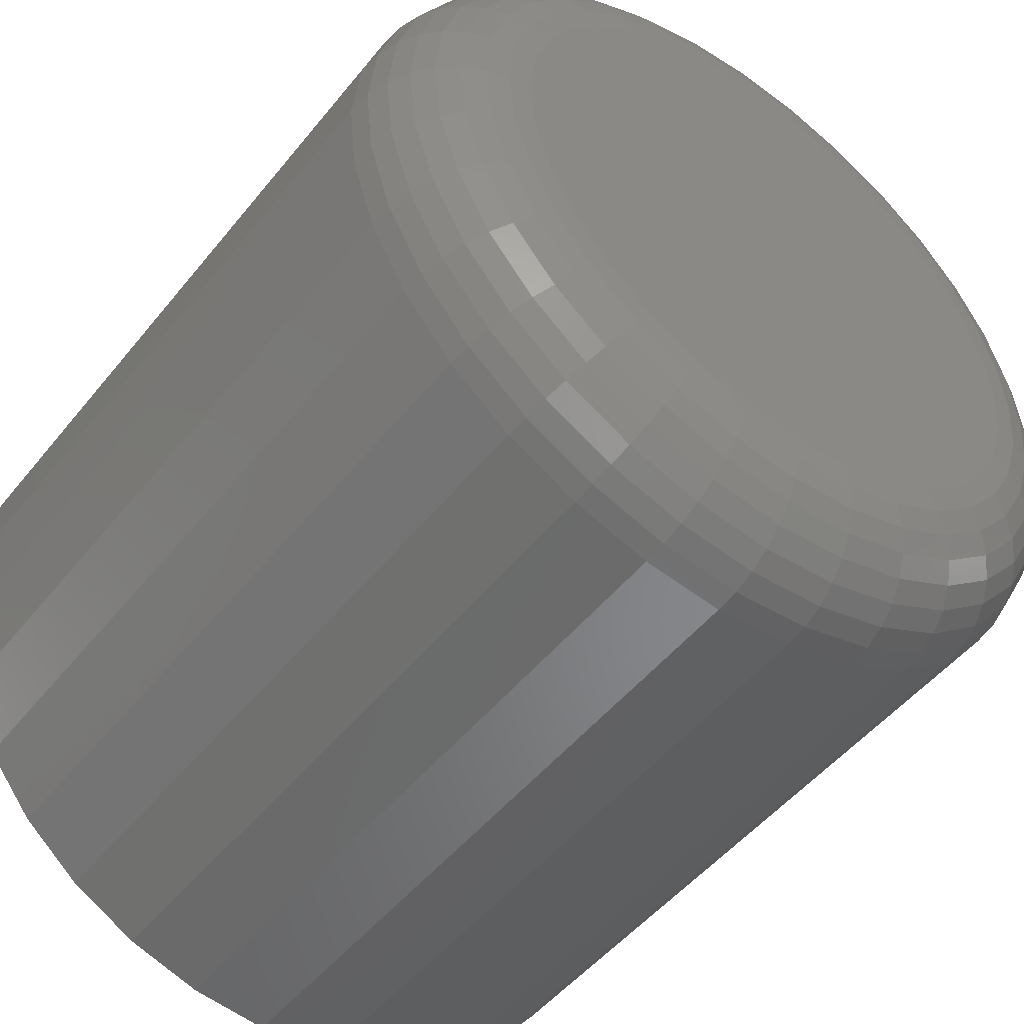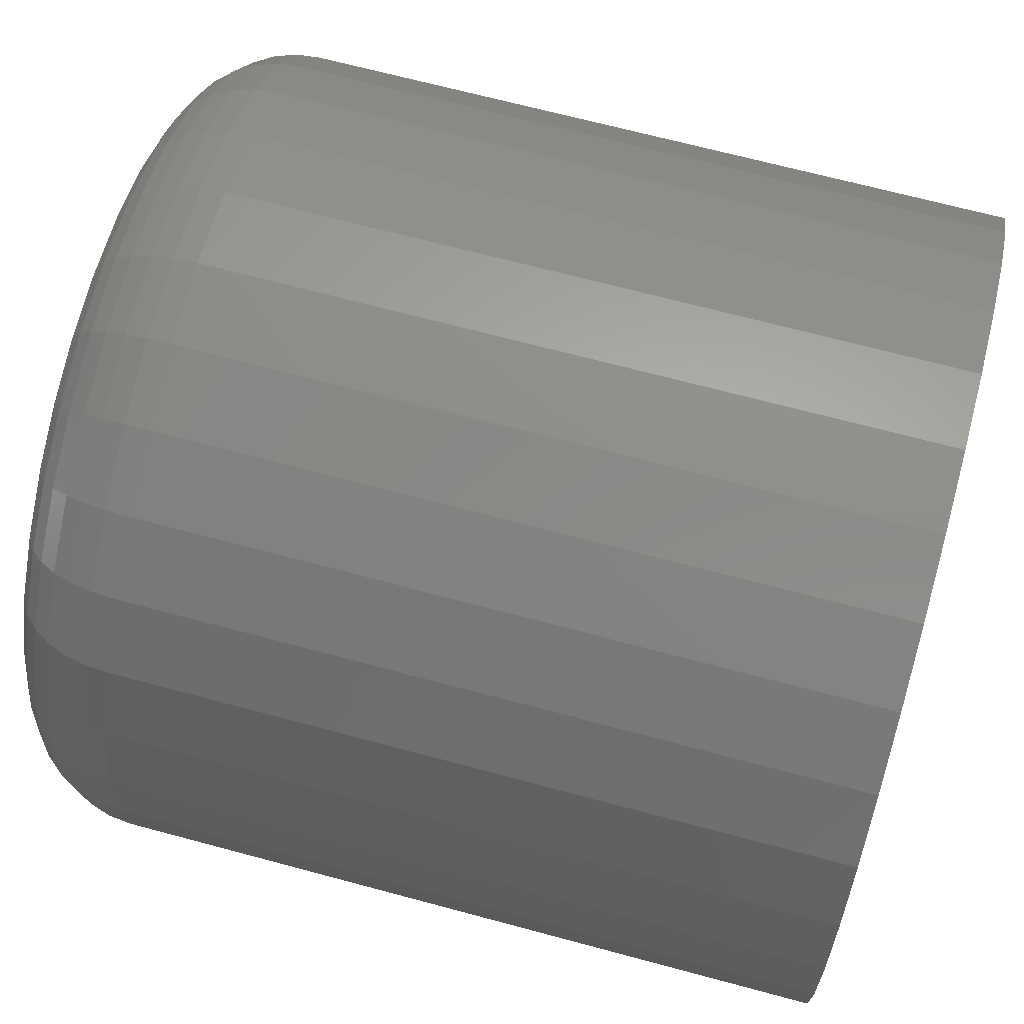
<metadata>
{"format":"stl","ext":"stl","renderer":"f3d","projection":"perspective","resolution":1024,"background":"white","views":[{"elev":-49.9,"azim":-37.2,"up":"+Z"},{"elev":67.9,"azim":105.1,"up":"+Z"}]}
</metadata>
<code>
# stl→obj: 320 verts, 636 faces
v 0.6822 -0.05469 0.02097
v 0.6784 -0.05469 0.0206
v 0.6748 -0.05469 0.0195
v 0.6859 -0.05469 0.0206
v 0.6896 -0.05469 0.0195
v 0.6714 -0.05469 0.01771
v 0.6929 -0.05469 0.01771
v 0.6685 -0.05469 0.01531
v 0.6958 -0.05469 0.01531
v 0.6661 -0.05469 0.01238
v 0.6982 -0.05469 0.01238
v 0.6643 -0.05469 0.00904
v 0.7 -0.05469 0.00904
v 0.6632 -0.05469 0.005415
v 0.7011 -0.05469 0.005415
v 0.7011 -0.05469 -0.002126
v 0.6643 -0.05469 -0.005751
v 0.7 -0.05469 -0.005751
v 0.6661 -0.05469 -0.009092
v 0.6982 -0.05469 -0.009092
v 0.6685 -0.05469 -0.01202
v 0.6958 -0.05469 -0.01202
v 0.6714 -0.05469 -0.01442
v 0.6929 -0.05469 -0.01442
v 0.6748 -0.05469 -0.01621
v 0.6896 -0.05469 -0.01621
v 0.6784 -0.05469 -0.01731
v 0.6822 -0.05469 -0.01768
v 0.6859 -0.05469 -0.01731
v 0.7015 -0.05469 0.001645
v 0.6628 -0.05469 0.001645
v 0.6632 -0.05469 -0.002126
v 0.7093 1.418e-16 0.001645
v 0.7093 -0.04688 0.001645
v 0.7088 1.414e-16 -0.00365
v 0.7088 -0.04688 -0.00365
v 0.7072 1.409e-16 -0.008741
v 0.7072 -0.04688 -0.008741
v 0.7047 1.403e-16 -0.01343
v 0.7047 -0.04688 -0.01343
v 0.7013 1.397e-16 -0.01754
v 0.7013 -0.04688 -0.01754
v 0.6972 1.39e-16 -0.02092
v 0.6972 -0.04688 -0.02092
v 0.6925 1.384e-16 -0.02343
v 0.6925 -0.04688 -0.02343
v 0.6874 1.377e-16 -0.02497
v 0.6874 -0.04688 -0.02497
v 0.6822 1.371e-16 -0.02549
v 0.6822 -0.04688 -0.02549
v 0.6769 1.365e-16 -0.02497
v 0.6769 -0.04688 -0.02497
v 0.6718 1.361e-16 -0.02343
v 0.6718 -0.04688 -0.02343
v 0.6671 1.357e-16 -0.02092
v 0.6671 -0.04688 -0.02092
v 0.663 1.354e-16 -0.01754
v 0.663 -0.04688 -0.01754
v 0.6596 1.353e-16 -0.01343
v 0.6596 -0.04688 -0.01343
v 0.6571 1.353e-16 -0.008741
v 0.6571 -0.04688 -0.008741
v 0.6555 1.355e-16 -0.00365
v 0.6555 -0.04688 -0.00365
v 0.655 1.358e-16 0.001645
v 0.655 -0.04688 0.001645
v 0.6555 1.362e-16 0.006939
v 0.6555 -0.04688 0.006939
v 0.6571 1.366e-16 0.01203
v 0.6571 -0.04688 0.01203
v 0.6596 1.372e-16 0.01672
v 0.6596 -0.04688 0.01672
v 0.663 1.378e-16 0.02083
v 0.663 -0.04688 0.02083
v 0.6671 1.385e-16 0.02421
v 0.6671 -0.04688 0.02421
v 0.6718 1.392e-16 0.02672
v 0.6718 -0.04688 0.02672
v 0.6769 1.399e-16 0.02826
v 0.6769 -0.04688 0.02826
v 0.6822 1.405e-16 0.02878
v 0.6822 -0.04688 0.02878
v 0.6874 1.41e-16 0.02826
v 0.6874 -0.04688 0.02826
v 0.6925 1.415e-16 0.02672
v 0.6925 -0.04688 0.02672
v 0.6972 1.419e-16 0.02421
v 0.6972 -0.04688 0.02421
v 0.7013 1.421e-16 0.02083
v 0.7013 -0.04688 0.02083
v 0.7047 1.422e-16 0.01672
v 0.7047 -0.04688 0.01672
v 0.7072 1.422e-16 0.01203
v 0.7072 -0.04688 0.01203
v 0.7088 1.421e-16 0.006939
v 0.7088 -0.04688 0.006939
v 0.703 -0.05454 0.001645
v 0.7026 -0.05454 -0.002423
v 0.7045 -0.05409 0.001645
v 0.704 -0.05409 -0.002709
v 0.7058 -0.05337 0.001645
v 0.7054 -0.05337 -0.002972
v 0.707 -0.0524 0.001645
v 0.7065 -0.0524 -0.003203
v 0.708 -0.05122 0.001645
v 0.7075 -0.05122 -0.003393
v 0.7087 -0.04986 0.001645
v 0.7082 -0.04986 -0.003534
v 0.7091 -0.0484 0.001645
v 0.7086 -0.0484 -0.00362
v 0.6617 -0.05454 -0.002423
v 0.6613 -0.05454 0.001645
v 0.6603 -0.05409 -0.002709
v 0.6598 -0.05409 0.001645
v 0.6589 -0.05337 -0.002972
v 0.6585 -0.05337 0.001645
v 0.6578 -0.0524 -0.003203
v 0.6573 -0.0524 0.001645
v 0.6568 -0.05122 -0.003393
v 0.6563 -0.05122 0.001645
v 0.6561 -0.04986 -0.003534
v 0.6556 -0.04986 0.001645
v 0.6557 -0.0484 -0.00362
v 0.6552 -0.0484 0.001645
v 0.6629 -0.05454 -0.006334
v 0.6615 -0.05409 -0.006895
v 0.6603 -0.05337 -0.007412
v 0.6592 -0.0524 -0.007865
v 0.6583 -0.05122 -0.008237
v 0.6576 -0.04986 -0.008513
v 0.6572 -0.0484 -0.008683
v 0.6648 -0.05454 -0.009939
v 0.6636 -0.05409 -0.01075
v 0.6625 -0.05337 -0.0115
v 0.6615 -0.0524 -0.01216
v 0.6607 -0.05122 -0.0127
v 0.6601 -0.04986 -0.0131
v 0.6597 -0.0484 -0.01335
v 0.6674 -0.05454 -0.0131
v 0.6664 -0.05409 -0.01413
v 0.6654 -0.05337 -0.01509
v 0.6646 -0.0524 -0.01593
v 0.6639 -0.05122 -0.01661
v 0.6634 -0.04986 -0.01712
v 0.6631 -0.0484 -0.01744
v 0.6706 -0.05454 -0.01569
v 0.6698 -0.05409 -0.01691
v 0.669 -0.05337 -0.01803
v 0.6683 -0.0524 -0.01902
v 0.6678 -0.05122 -0.01983
v 0.6674 -0.04986 -0.02043
v 0.6672 -0.0484 -0.0208
v 0.6742 -0.05454 -0.01762
v 0.6736 -0.05409 -0.01897
v 0.6731 -0.05337 -0.02022
v 0.6726 -0.0524 -0.02131
v 0.6723 -0.05122 -0.02221
v 0.672 -0.04986 -0.02288
v 0.6718 -0.0484 -0.02329
v 0.6781 -0.05454 -0.0188
v 0.6778 -0.05409 -0.02024
v 0.6775 -0.05337 -0.02157
v 0.6773 -0.0524 -0.02273
v 0.6771 -0.05122 -0.02368
v 0.677 -0.04986 -0.02439
v 0.6769 -0.0484 -0.02482
v 0.6822 -0.05454 -0.01921
v 0.6822 -0.05409 -0.02067
v 0.6822 -0.05337 -0.02202
v 0.6822 -0.0524 -0.02321
v 0.6822 -0.05122 -0.02418
v 0.6822 -0.04986 -0.0249
v 0.6822 -0.0484 -0.02534
v 0.6862 -0.05454 -0.0188
v 0.6865 -0.05409 -0.02024
v 0.6868 -0.05337 -0.02157
v 0.687 -0.0524 -0.02273
v 0.6872 -0.05122 -0.02368
v 0.6873 -0.04986 -0.02439
v 0.6874 -0.0484 -0.02482
v 0.6901 -0.05454 -0.01762
v 0.6907 -0.05409 -0.01897
v 0.6912 -0.05337 -0.02022
v 0.6917 -0.0524 -0.02131
v 0.692 -0.05122 -0.02221
v 0.6923 -0.04986 -0.02288
v 0.6925 -0.0484 -0.02329
v 0.6937 -0.05454 -0.01569
v 0.6946 -0.05409 -0.01691
v 0.6953 -0.05337 -0.01803
v 0.696 -0.0524 -0.01902
v 0.6965 -0.05122 -0.01983
v 0.6969 -0.04986 -0.02043
v 0.6971 -0.0484 -0.0208
v 0.6969 -0.05454 -0.0131
v 0.6979 -0.05409 -0.01413
v 0.6989 -0.05337 -0.01509
v 0.6997 -0.0524 -0.01593
v 0.7004 -0.05122 -0.01661
v 0.7009 -0.04986 -0.01712
v 0.7012 -0.0484 -0.01744
v 0.6995 -0.05454 -0.009939
v 0.7007 -0.05409 -0.01075
v 0.7018 -0.05337 -0.0115
v 0.7028 -0.0524 -0.01216
v 0.7036 -0.05122 -0.0127
v 0.7042 -0.04986 -0.0131
v 0.7046 -0.0484 -0.01335
v 0.7014 -0.05454 -0.006334
v 0.7028 -0.05409 -0.006895
v 0.704 -0.05337 -0.007412
v 0.7051 -0.0524 -0.007865
v 0.706 -0.05122 -0.008237
v 0.7067 -0.04986 -0.008513
v 0.7071 -0.0484 -0.008683
v 0.6617 -0.05454 0.005712
v 0.6603 -0.05409 0.005998
v 0.6589 -0.05337 0.006262
v 0.6578 -0.0524 0.006493
v 0.6568 -0.05122 0.006682
v 0.6561 -0.04986 0.006823
v 0.6557 -0.0484 0.00691
v 0.7026 -0.05454 0.005712
v 0.704 -0.05409 0.005998
v 0.7054 -0.05337 0.006262
v 0.7065 -0.0524 0.006493
v 0.7075 -0.05122 0.006682
v 0.7082 -0.04986 0.006823
v 0.7086 -0.0484 0.00691
v 0.7014 -0.05454 0.009624
v 0.7028 -0.05409 0.01018
v 0.704 -0.05337 0.0107
v 0.7051 -0.0524 0.01115
v 0.706 -0.05122 0.01153
v 0.7067 -0.04986 0.0118
v 0.7071 -0.0484 0.01197
v 0.6995 -0.05454 0.01323
v 0.7007 -0.05409 0.01404
v 0.7018 -0.05337 0.01479
v 0.7028 -0.0524 0.01545
v 0.7036 -0.05122 0.01599
v 0.7042 -0.04986 0.01639
v 0.7046 -0.0484 0.01664
v 0.6969 -0.05454 0.01639
v 0.6979 -0.05409 0.01742
v 0.6989 -0.05337 0.01838
v 0.6997 -0.0524 0.01922
v 0.7004 -0.05122 0.0199
v 0.7009 -0.04986 0.02041
v 0.7012 -0.0484 0.02073
v 0.6937 -0.05454 0.01898
v 0.6946 -0.05409 0.0202
v 0.6953 -0.05337 0.02132
v 0.696 -0.0524 0.02231
v 0.6965 -0.05122 0.02311
v 0.6969 -0.04986 0.02371
v 0.6971 -0.0484 0.02408
v 0.6901 -0.05454 0.02091
v 0.6907 -0.05409 0.02226
v 0.6912 -0.05337 0.02351
v 0.6917 -0.0524 0.0246
v 0.692 -0.05122 0.0255
v 0.6923 -0.04986 0.02617
v 0.6925 -0.0484 0.02658
v 0.6862 -0.05454 0.02209
v 0.6865 -0.05409 0.02353
v 0.6868 -0.05337 0.02486
v 0.687 -0.0524 0.02602
v 0.6872 -0.05122 0.02697
v 0.6873 -0.04986 0.02768
v 0.6874 -0.0484 0.02811
v 0.6822 -0.05454 0.02249
v 0.6822 -0.05409 0.02396
v 0.6822 -0.05337 0.02531
v 0.6822 -0.0524 0.02649
v 0.6822 -0.05122 0.02747
v 0.6822 -0.04986 0.02819
v 0.6822 -0.0484 0.02863
v 0.6781 -0.05454 0.02209
v 0.6778 -0.05409 0.02353
v 0.6775 -0.05337 0.02486
v 0.6773 -0.0524 0.02602
v 0.6771 -0.05122 0.02697
v 0.677 -0.04986 0.02768
v 0.6769 -0.0484 0.02811
v 0.6742 -0.05454 0.02091
v 0.6736 -0.05409 0.02226
v 0.6731 -0.05337 0.02351
v 0.6726 -0.0524 0.0246
v 0.6723 -0.05122 0.0255
v 0.672 -0.04986 0.02617
v 0.6718 -0.0484 0.02658
v 0.6706 -0.05454 0.01898
v 0.6698 -0.05409 0.0202
v 0.669 -0.05337 0.02132
v 0.6683 -0.0524 0.02231
v 0.6678 -0.05122 0.02311
v 0.6674 -0.04986 0.02371
v 0.6672 -0.0484 0.02408
v 0.6674 -0.05454 0.01639
v 0.6664 -0.05409 0.01742
v 0.6654 -0.05337 0.01838
v 0.6646 -0.0524 0.01922
v 0.6639 -0.05122 0.0199
v 0.6634 -0.04986 0.02041
v 0.6631 -0.0484 0.02073
v 0.6648 -0.05454 0.01323
v 0.6636 -0.05409 0.01404
v 0.6625 -0.05337 0.01479
v 0.6615 -0.0524 0.01545
v 0.6607 -0.05122 0.01599
v 0.6601 -0.04986 0.01639
v 0.6597 -0.0484 0.01664
v 0.6629 -0.05454 0.009624
v 0.6615 -0.05409 0.01018
v 0.6603 -0.05337 0.0107
v 0.6592 -0.0524 0.01115
v 0.6583 -0.05122 0.01153
v 0.6576 -0.04986 0.0118
v 0.6572 -0.0484 0.01197
f 1 2 3
f 4 1 3
f 4 3 5
f 5 3 6
f 5 6 7
f 7 6 8
f 7 8 9
f 9 8 10
f 9 10 11
f 11 10 12
f 11 12 13
f 13 12 14
f 13 14 15
f 16 17 18
f 18 17 19
f 18 19 20
f 20 19 21
f 20 21 22
f 22 21 23
f 22 23 24
f 24 23 25
f 24 25 26
f 26 25 27
f 26 27 28
f 26 28 29
f 15 14 30
f 30 14 31
f 30 31 16
f 16 31 32
f 16 32 17
f 33 34 35
f 35 34 36
f 35 36 37
f 37 36 38
f 37 38 39
f 39 38 40
f 39 40 41
f 41 40 42
f 41 42 43
f 43 42 44
f 43 44 45
f 45 44 46
f 45 46 47
f 47 46 48
f 47 48 49
f 49 48 50
f 49 50 51
f 51 50 52
f 51 52 53
f 53 52 54
f 53 54 55
f 55 54 56
f 55 56 57
f 57 56 58
f 57 58 59
f 59 58 60
f 59 60 61
f 61 60 62
f 61 62 63
f 63 62 64
f 63 64 65
f 65 64 66
f 65 66 67
f 67 66 68
f 67 68 69
f 69 68 70
f 69 70 71
f 71 70 72
f 71 72 73
f 73 72 74
f 73 74 75
f 75 74 76
f 75 76 77
f 77 76 78
f 77 78 79
f 79 78 80
f 79 80 81
f 81 80 82
f 81 82 83
f 83 82 84
f 83 84 85
f 85 84 86
f 85 86 87
f 87 86 88
f 87 88 89
f 89 88 90
f 89 90 91
f 91 90 92
f 91 92 93
f 93 92 94
f 93 94 95
f 95 94 96
f 95 96 33
f 33 96 34
f 30 16 97
f 97 16 98
f 97 98 99
f 99 98 100
f 99 100 101
f 101 100 102
f 101 102 103
f 103 102 104
f 103 104 105
f 105 104 106
f 105 106 107
f 107 106 108
f 107 108 109
f 109 108 110
f 109 110 34
f 34 110 36
f 32 31 111
f 111 31 112
f 111 112 113
f 113 112 114
f 113 114 115
f 115 114 116
f 115 116 117
f 117 116 118
f 117 118 119
f 119 118 120
f 119 120 121
f 121 120 122
f 121 122 123
f 123 122 124
f 123 124 64
f 64 124 66
f 17 32 125
f 125 32 111
f 125 111 126
f 126 111 113
f 126 113 127
f 127 113 115
f 127 115 128
f 128 115 117
f 128 117 129
f 129 117 119
f 129 119 130
f 130 119 121
f 130 121 131
f 131 121 123
f 131 123 62
f 62 123 64
f 19 17 132
f 132 17 125
f 132 125 133
f 133 125 126
f 133 126 134
f 134 126 127
f 134 127 135
f 135 127 128
f 135 128 136
f 136 128 129
f 136 129 137
f 137 129 130
f 137 130 138
f 138 130 131
f 138 131 60
f 60 131 62
f 21 19 139
f 139 19 132
f 139 132 140
f 140 132 133
f 140 133 141
f 141 133 134
f 141 134 142
f 142 134 135
f 142 135 143
f 143 135 136
f 143 136 144
f 144 136 137
f 144 137 145
f 145 137 138
f 145 138 58
f 58 138 60
f 23 21 146
f 146 21 139
f 146 139 147
f 147 139 140
f 147 140 148
f 148 140 141
f 148 141 149
f 149 141 142
f 149 142 150
f 150 142 143
f 150 143 151
f 151 143 144
f 151 144 152
f 152 144 145
f 152 145 56
f 56 145 58
f 25 23 153
f 153 23 146
f 153 146 154
f 154 146 147
f 154 147 155
f 155 147 148
f 155 148 156
f 156 148 149
f 156 149 157
f 157 149 150
f 157 150 158
f 158 150 151
f 158 151 159
f 159 151 152
f 159 152 54
f 54 152 56
f 27 25 160
f 160 25 153
f 160 153 161
f 161 153 154
f 161 154 162
f 162 154 155
f 162 155 163
f 163 155 156
f 163 156 164
f 164 156 157
f 164 157 165
f 165 157 158
f 165 158 166
f 166 158 159
f 166 159 52
f 52 159 54
f 28 27 167
f 167 27 160
f 167 160 168
f 168 160 161
f 168 161 169
f 169 161 162
f 169 162 170
f 170 162 163
f 170 163 171
f 171 163 164
f 171 164 172
f 172 164 165
f 172 165 173
f 173 165 166
f 173 166 50
f 50 166 52
f 29 28 174
f 174 28 167
f 174 167 175
f 175 167 168
f 175 168 176
f 176 168 169
f 176 169 177
f 177 169 170
f 177 170 178
f 178 170 171
f 178 171 179
f 179 171 172
f 179 172 180
f 180 172 173
f 180 173 48
f 48 173 50
f 26 29 181
f 181 29 174
f 181 174 182
f 182 174 175
f 182 175 183
f 183 175 176
f 183 176 184
f 184 176 177
f 184 177 185
f 185 177 178
f 185 178 186
f 186 178 179
f 186 179 187
f 187 179 180
f 187 180 46
f 46 180 48
f 24 26 188
f 188 26 181
f 188 181 189
f 189 181 182
f 189 182 190
f 190 182 183
f 190 183 191
f 191 183 184
f 191 184 192
f 192 184 185
f 192 185 193
f 193 185 186
f 193 186 194
f 194 186 187
f 194 187 44
f 44 187 46
f 22 24 195
f 195 24 188
f 195 188 196
f 196 188 189
f 196 189 197
f 197 189 190
f 197 190 198
f 198 190 191
f 198 191 199
f 199 191 192
f 199 192 200
f 200 192 193
f 200 193 201
f 201 193 194
f 201 194 42
f 42 194 44
f 20 22 202
f 202 22 195
f 202 195 203
f 203 195 196
f 203 196 204
f 204 196 197
f 204 197 205
f 205 197 198
f 205 198 206
f 206 198 199
f 206 199 207
f 207 199 200
f 207 200 208
f 208 200 201
f 208 201 40
f 40 201 42
f 18 20 209
f 209 20 202
f 209 202 210
f 210 202 203
f 210 203 211
f 211 203 204
f 211 204 212
f 212 204 205
f 212 205 213
f 213 205 206
f 213 206 214
f 214 206 207
f 214 207 215
f 215 207 208
f 215 208 38
f 38 208 40
f 16 18 98
f 98 18 209
f 98 209 100
f 100 209 210
f 100 210 102
f 102 210 211
f 102 211 104
f 104 211 212
f 104 212 106
f 106 212 213
f 106 213 108
f 108 213 214
f 108 214 110
f 110 214 215
f 110 215 36
f 36 215 38
f 31 14 112
f 112 14 216
f 112 216 114
f 114 216 217
f 114 217 116
f 116 217 218
f 116 218 118
f 118 218 219
f 118 219 120
f 120 219 220
f 120 220 122
f 122 220 221
f 122 221 124
f 124 221 222
f 124 222 66
f 66 222 68
f 15 30 223
f 223 30 97
f 223 97 224
f 224 97 99
f 224 99 225
f 225 99 101
f 225 101 226
f 226 101 103
f 226 103 227
f 227 103 105
f 227 105 228
f 228 105 107
f 228 107 229
f 229 107 109
f 229 109 96
f 96 109 34
f 13 15 230
f 230 15 223
f 230 223 231
f 231 223 224
f 231 224 232
f 232 224 225
f 232 225 233
f 233 225 226
f 233 226 234
f 234 226 227
f 234 227 235
f 235 227 228
f 235 228 236
f 236 228 229
f 236 229 94
f 94 229 96
f 11 13 237
f 237 13 230
f 237 230 238
f 238 230 231
f 238 231 239
f 239 231 232
f 239 232 240
f 240 232 233
f 240 233 241
f 241 233 234
f 241 234 242
f 242 234 235
f 242 235 243
f 243 235 236
f 243 236 92
f 92 236 94
f 9 11 244
f 244 11 237
f 244 237 245
f 245 237 238
f 245 238 246
f 246 238 239
f 246 239 247
f 247 239 240
f 247 240 248
f 248 240 241
f 248 241 249
f 249 241 242
f 249 242 250
f 250 242 243
f 250 243 90
f 90 243 92
f 7 9 251
f 251 9 244
f 251 244 252
f 252 244 245
f 252 245 253
f 253 245 246
f 253 246 254
f 254 246 247
f 254 247 255
f 255 247 248
f 255 248 256
f 256 248 249
f 256 249 257
f 257 249 250
f 257 250 88
f 88 250 90
f 5 7 258
f 258 7 251
f 258 251 259
f 259 251 252
f 259 252 260
f 260 252 253
f 260 253 261
f 261 253 254
f 261 254 262
f 262 254 255
f 262 255 263
f 263 255 256
f 263 256 264
f 264 256 257
f 264 257 86
f 86 257 88
f 4 5 265
f 265 5 258
f 265 258 266
f 266 258 259
f 266 259 267
f 267 259 260
f 267 260 268
f 268 260 261
f 268 261 269
f 269 261 262
f 269 262 270
f 270 262 263
f 270 263 271
f 271 263 264
f 271 264 84
f 84 264 86
f 1 4 272
f 272 4 265
f 272 265 273
f 273 265 266
f 273 266 274
f 274 266 267
f 274 267 275
f 275 267 268
f 275 268 276
f 276 268 269
f 276 269 277
f 277 269 270
f 277 270 278
f 278 270 271
f 278 271 82
f 82 271 84
f 2 1 279
f 279 1 272
f 279 272 280
f 280 272 273
f 280 273 281
f 281 273 274
f 281 274 282
f 282 274 275
f 282 275 283
f 283 275 276
f 283 276 284
f 284 276 277
f 284 277 285
f 285 277 278
f 285 278 80
f 80 278 82
f 3 2 286
f 286 2 279
f 286 279 287
f 287 279 280
f 287 280 288
f 288 280 281
f 288 281 289
f 289 281 282
f 289 282 290
f 290 282 283
f 290 283 291
f 291 283 284
f 291 284 292
f 292 284 285
f 292 285 78
f 78 285 80
f 6 3 293
f 293 3 286
f 293 286 294
f 294 286 287
f 294 287 295
f 295 287 288
f 295 288 296
f 296 288 289
f 296 289 297
f 297 289 290
f 297 290 298
f 298 290 291
f 298 291 299
f 299 291 292
f 299 292 76
f 76 292 78
f 8 6 300
f 300 6 293
f 300 293 301
f 301 293 294
f 301 294 302
f 302 294 295
f 302 295 303
f 303 295 296
f 303 296 304
f 304 296 297
f 304 297 305
f 305 297 298
f 305 298 306
f 306 298 299
f 306 299 74
f 74 299 76
f 10 8 307
f 307 8 300
f 307 300 308
f 308 300 301
f 308 301 309
f 309 301 302
f 309 302 310
f 310 302 303
f 310 303 311
f 311 303 304
f 311 304 312
f 312 304 305
f 312 305 313
f 313 305 306
f 313 306 72
f 72 306 74
f 12 10 314
f 314 10 307
f 314 307 315
f 315 307 308
f 315 308 316
f 316 308 309
f 316 309 317
f 317 309 310
f 317 310 318
f 318 310 311
f 318 311 319
f 319 311 312
f 319 312 320
f 320 312 313
f 320 313 70
f 70 313 72
f 14 12 216
f 216 12 314
f 216 314 217
f 217 314 315
f 217 315 218
f 218 315 316
f 218 316 219
f 219 316 317
f 219 317 220
f 220 317 318
f 220 318 221
f 221 318 319
f 221 319 222
f 222 319 320
f 222 320 68
f 68 320 70
f 77 79 81
f 77 81 83
f 85 77 83
f 75 77 85
f 87 75 85
f 73 75 87
f 89 73 87
f 71 73 89
f 91 71 89
f 69 71 91
f 93 69 91
f 67 69 93
f 95 67 93
f 37 61 35
f 59 61 37
f 39 59 37
f 57 59 39
f 41 57 39
f 55 57 41
f 43 55 41
f 53 55 43
f 45 53 43
f 51 53 45
f 49 51 45
f 47 49 45
f 61 63 35
f 35 63 65
f 35 65 33
f 33 65 67
f 33 67 95

</code>
